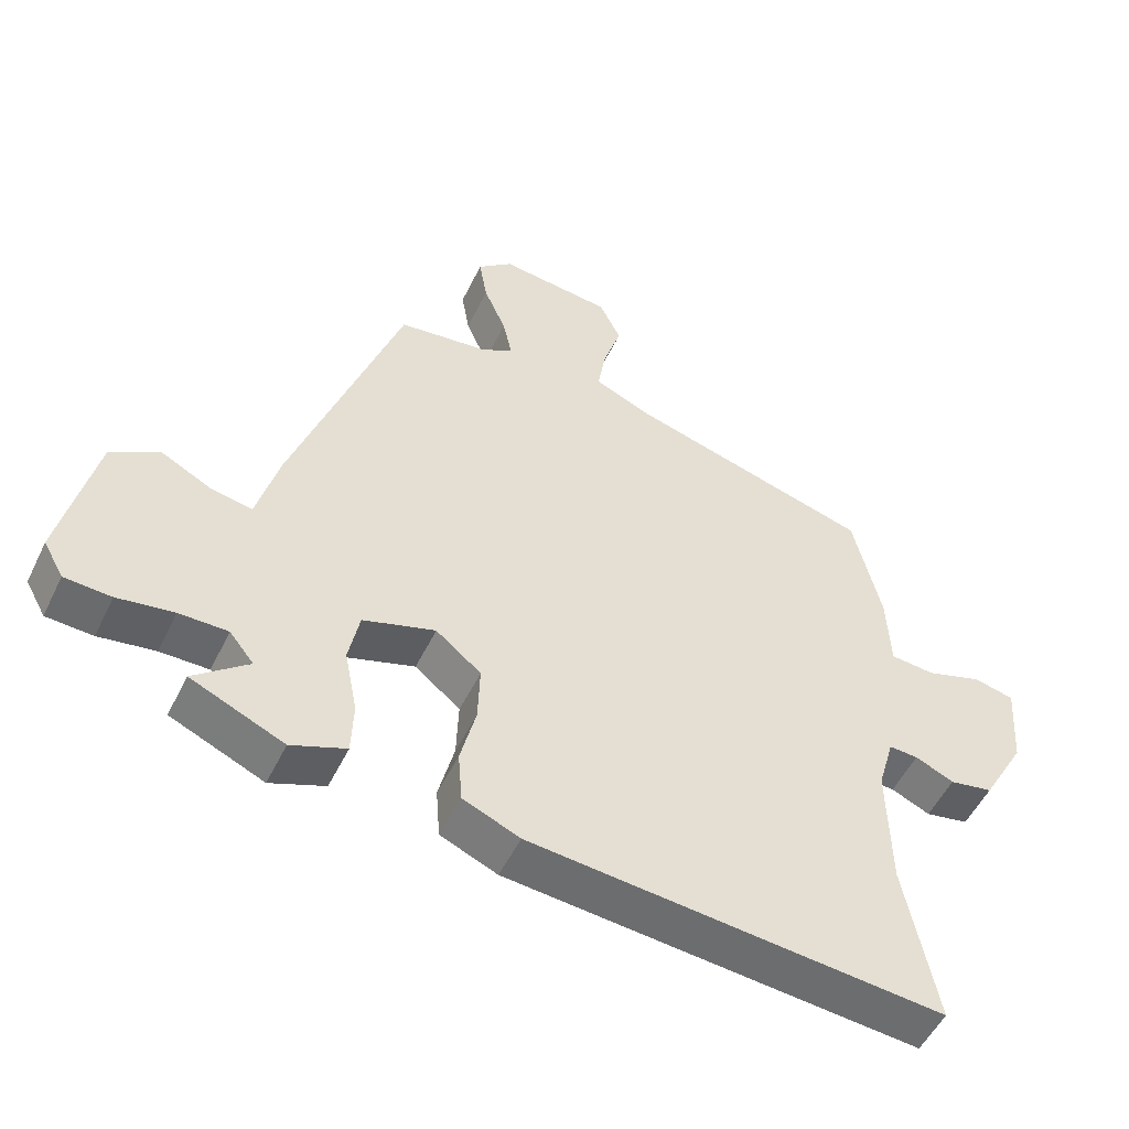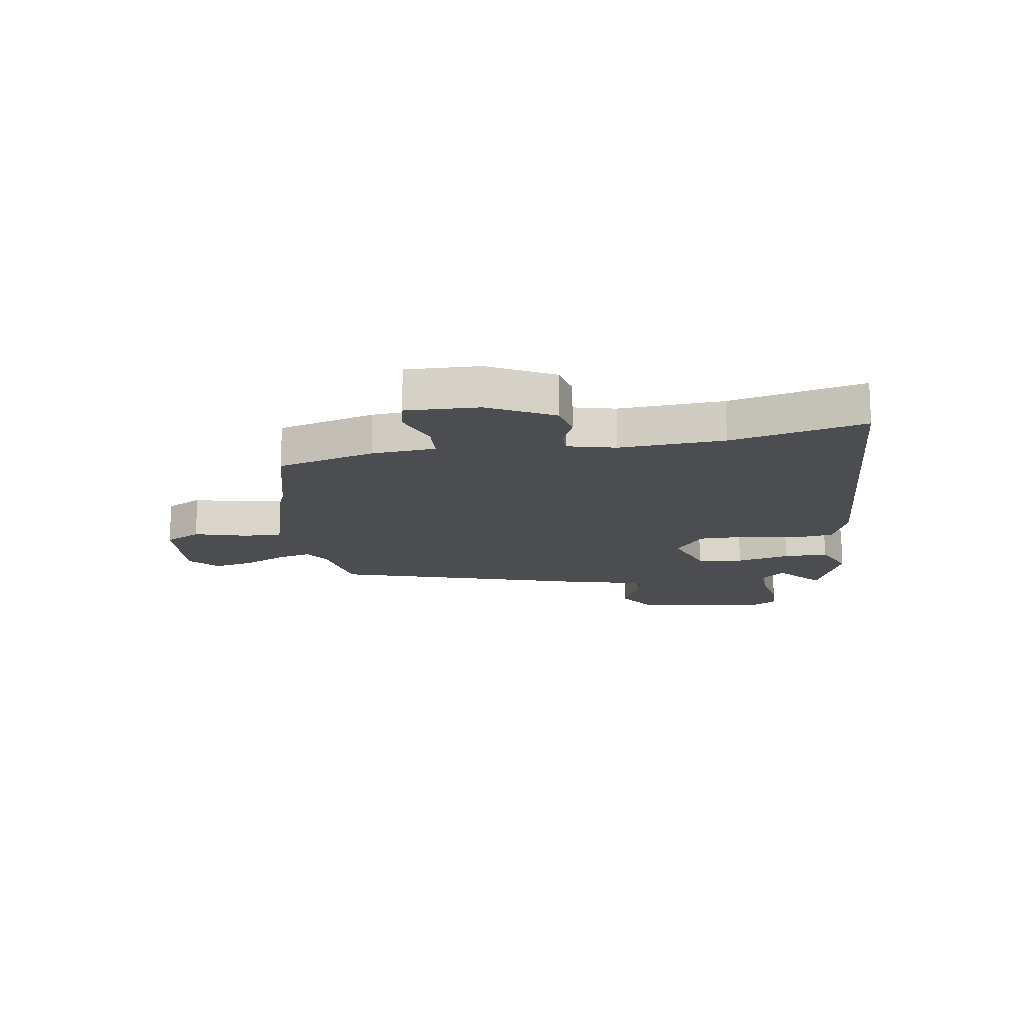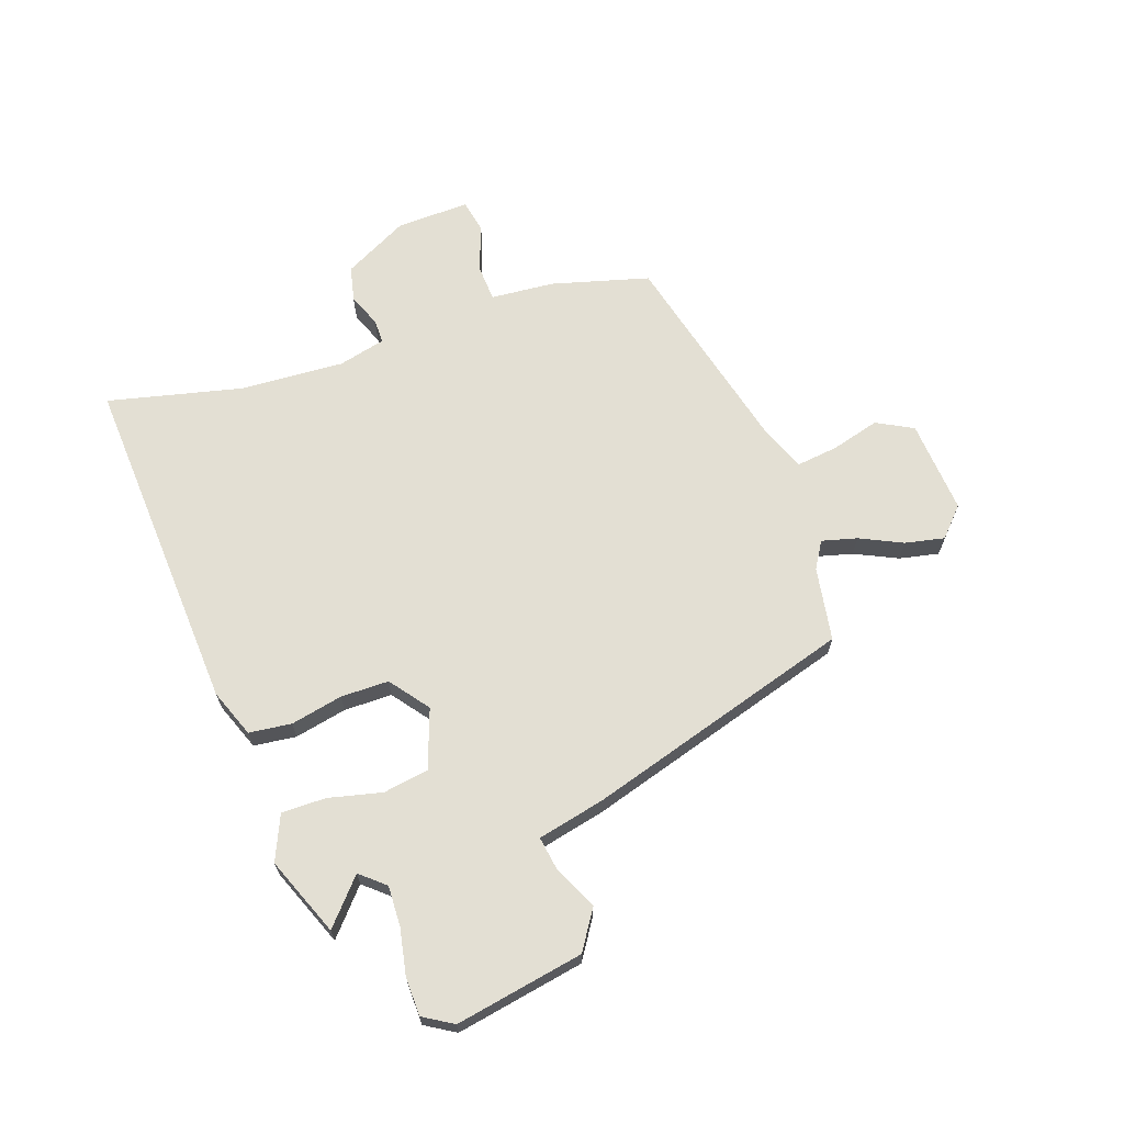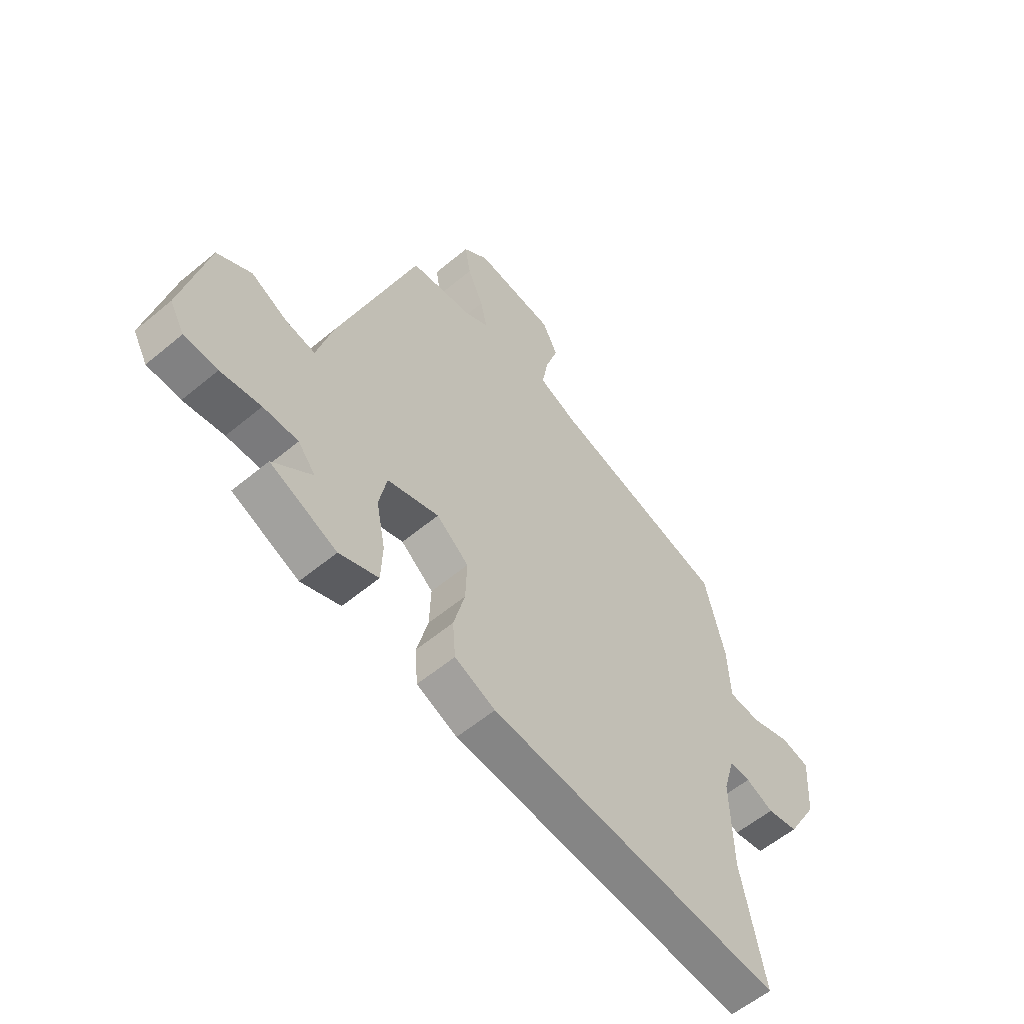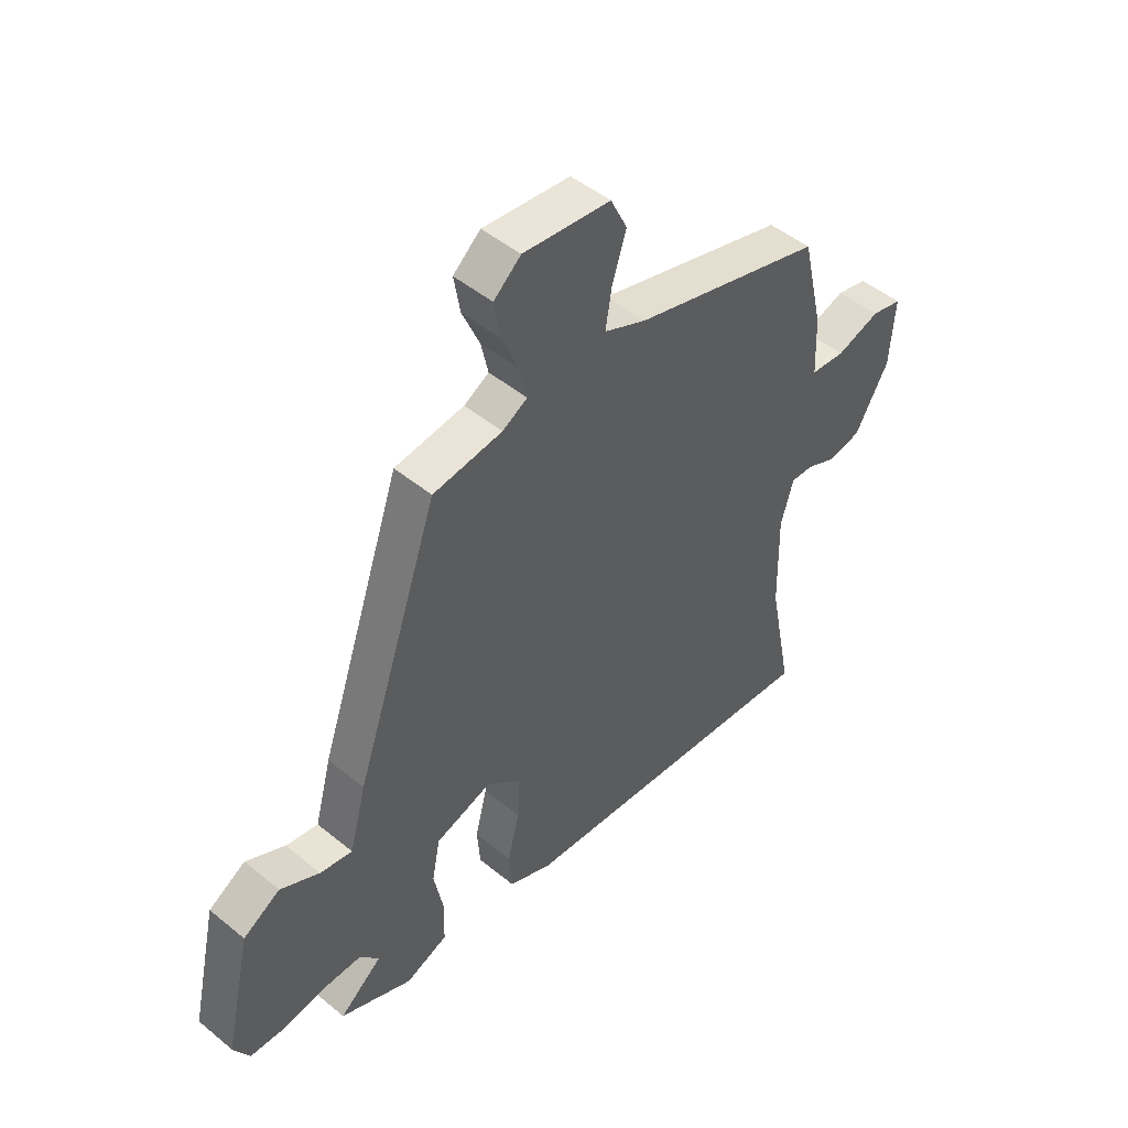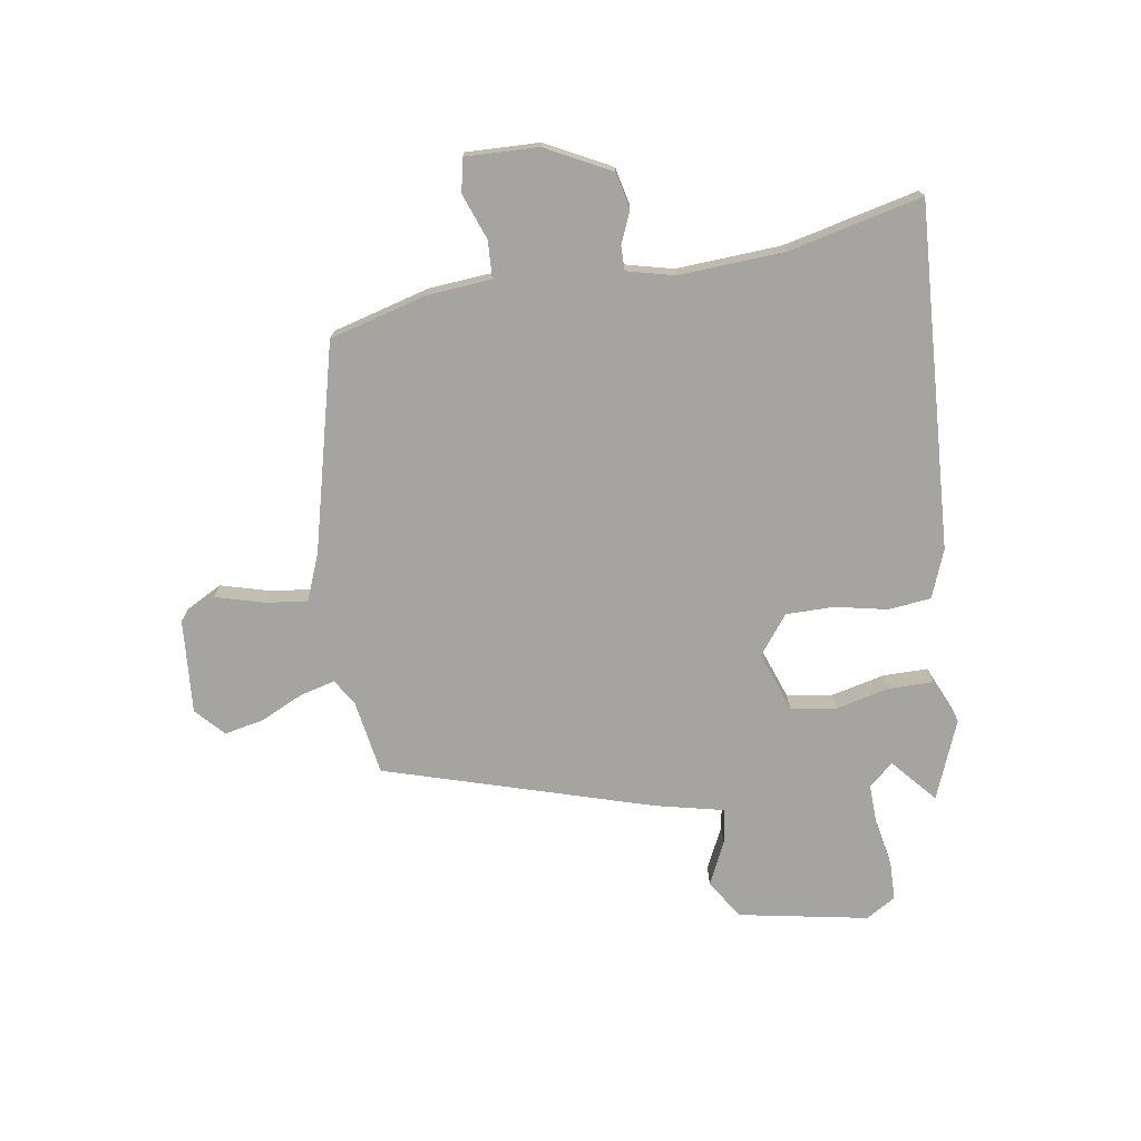
<metadata>
{"format":"obj","ext":"obj","renderer":"f3d","projection":"perspective","resolution":1024,"background":"white","views":[{"elev":-52.2,"azim":-25.4,"up":"+Z"},{"elev":-15.8,"azim":101.0,"up":"+Y"},{"elev":67.0,"azim":-107.0,"up":"+Y"},{"elev":-58.2,"azim":-49.3,"up":"+Z"},{"elev":48.4,"azim":-47.5,"up":"+Z"},{"elev":-73.3,"azim":101.1,"up":"+Y"}]}
</metadata>
<code>
v -0.546 0.07 -0.46
v -0.465 0.07 -0.394
v -0.501 0.07 -0.349
v -0.573 0.07 -0.349
v -0.656 0.07 -0.362
v -0.725 0.07 -0.358
v -0.755 0.07 -0.304
v -0.704 0.07 -0.076
v -0.633 0.07 -0.034
v -0.558 0.07 -0.073
v -0.496 0.07 -0.085
v -0.464 0.07 0.035
v -0.303 0.07 0.504
v -0.17 0.07 0.521
v -0.122 0.07 0.548
v -0.136 0.07 0.611
v -0.169 0.07 0.688
v -0.181 0.07 0.759
v -0.129 0.07 0.804
v 0.038 0.07 0.785
v 0.07 0.07 0.719
v 0.043 0.07 0.634
v 0.031 0.07 0.56
v 0.112 0.07 0.524
v 0.476 0.07 0.419
v 0.517 0.07 0.244
v 0.522 0.07 0.13
v 0.588 0.07 0.124
v 0.671 0.07 0.151
v 0.73 0.07 0.137
v 0.721 0.07 0.007
v 0.657 0.07 -0.106
v 0.593 0.07 -0.118
v 0.536 0.07 -0.092
v 0.493 0.07 -0.09
v 0.469 0.07 -0.174
v 0.473 0.07 -0.361
v 0.52 0.07 -0.601
v -0.089 0.07 -0.544
v -0.173 0.07 -0.508
v -0.179 0.07 -0.432
v -0.156 0.07 -0.34
v -0.153 0.07 -0.254
v -0.22 0.07 -0.199
v -0.327 0.07 -0.233
v -0.343 0.07 -0.314
v -0.324 0.07 -0.41
v -0.327 0.07 -0.489
v -0.408 0.07 -0.521
v -0.546 0 -0.46
v -0.465 0 -0.394
v -0.501 0 -0.349
v -0.573 0 -0.349
v -0.656 0 -0.362
v -0.725 0 -0.358
v -0.755 0 -0.304
v -0.704 0 -0.076
v -0.633 0 -0.034
v -0.558 0 -0.073
v -0.496 0 -0.085
v -0.464 0 0.035
v -0.303 0 0.504
v -0.17 0 0.521
v -0.122 0 0.548
v -0.136 0 0.611
v -0.169 0 0.688
v -0.181 0 0.759
v -0.129 0 0.804
v 0.038 0 0.785
v 0.07 0 0.719
v 0.043 0 0.634
v 0.031 0 0.56
v 0.112 0 0.524
v 0.476 0 0.419
v 0.517 0 0.244
v 0.522 0 0.13
v 0.588 0 0.124
v 0.671 0 0.151
v 0.73 0 0.137
v 0.721 0 0.007
v 0.657 0 -0.106
v 0.593 0 -0.118
v 0.536 0 -0.092
v 0.493 0 -0.09
v 0.469 0 -0.174
v 0.473 0 -0.361
v 0.52 0 -0.601
v -0.089 0 -0.544
v -0.173 0 -0.508
v -0.179 0 -0.432
v -0.156 0 -0.34
v -0.153 0 -0.254
v -0.22 0 -0.199
v -0.327 0 -0.233
v -0.343 0 -0.314
v -0.324 0 -0.41
v -0.327 0 -0.489
v -0.408 0 -0.521
f 46 47 48 49
f 45 46 49
f 39 40 41 42
f 37 38 39 42
f 36 37 42 43
f 35 36 43 44
f 31 32 33 34
f 31 34 35
f 28 29 30 31
f 27 28 31 35
f 24 25 26 27
f 23 24 27 35
f 19 20 21 22
f 19 22 23
f 16 17 18 19
f 15 16 19 23
f 14 15 23 35
f 11 12 13 14
f 7 8 9 10
f 7 10 11
f 4 5 6 7
f 3 4 7 11
f 2 3 11 14
f 49 1 2
f 45 49 2 14
f 44 45 14
f 14 35 44
f 98 97 96 95
f 98 95 94
f 91 90 89 88
f 91 88 87 86
f 92 91 86 85
f 93 92 85 84
f 83 82 81 80
f 84 83 80
f 80 79 78 77
f 84 80 77 76
f 76 75 74 73
f 84 76 73 72
f 71 70 69 68
f 72 71 68
f 68 67 66 65
f 72 68 65 64
f 84 72 64 63
f 63 62 61 60
f 59 58 57 56
f 60 59 56
f 56 55 54 53
f 60 56 53 52
f 63 60 52 51
f 51 50 98
f 63 51 98 94
f 63 94 93
f 93 84 63
f 1 50 51 2
f 2 51 52 3
f 3 52 53 4
f 4 53 54 5
f 5 54 55 6
f 6 55 56 7
f 7 56 57 8
f 8 57 58 9
f 9 58 59 10
f 10 59 60 11
f 11 60 61 12
f 12 61 62 13
f 13 62 63 14
f 14 63 64 15
f 15 64 65 16
f 16 65 66 17
f 17 66 67 18
f 18 67 68 19
f 19 68 69 20
f 20 69 70 21
f 21 70 71 22
f 22 71 72 23
f 23 72 73 24
f 24 73 74 25
f 25 74 75 26
f 26 75 76 27
f 27 76 77 28
f 28 77 78 29
f 29 78 79 30
f 30 79 80 31
f 31 80 81 32
f 32 81 82 33
f 33 82 83 34
f 34 83 84 35
f 35 84 85 36
f 36 85 86 37
f 37 86 87 38
f 38 87 88 39
f 39 88 89 40
f 40 89 90 41
f 41 90 91 42
f 42 91 92 43
f 43 92 93 44
f 44 93 94 45
f 45 94 95 46
f 46 95 96 47
f 47 96 97 48
f 48 97 98 49
f 49 98 50 1

</code>
